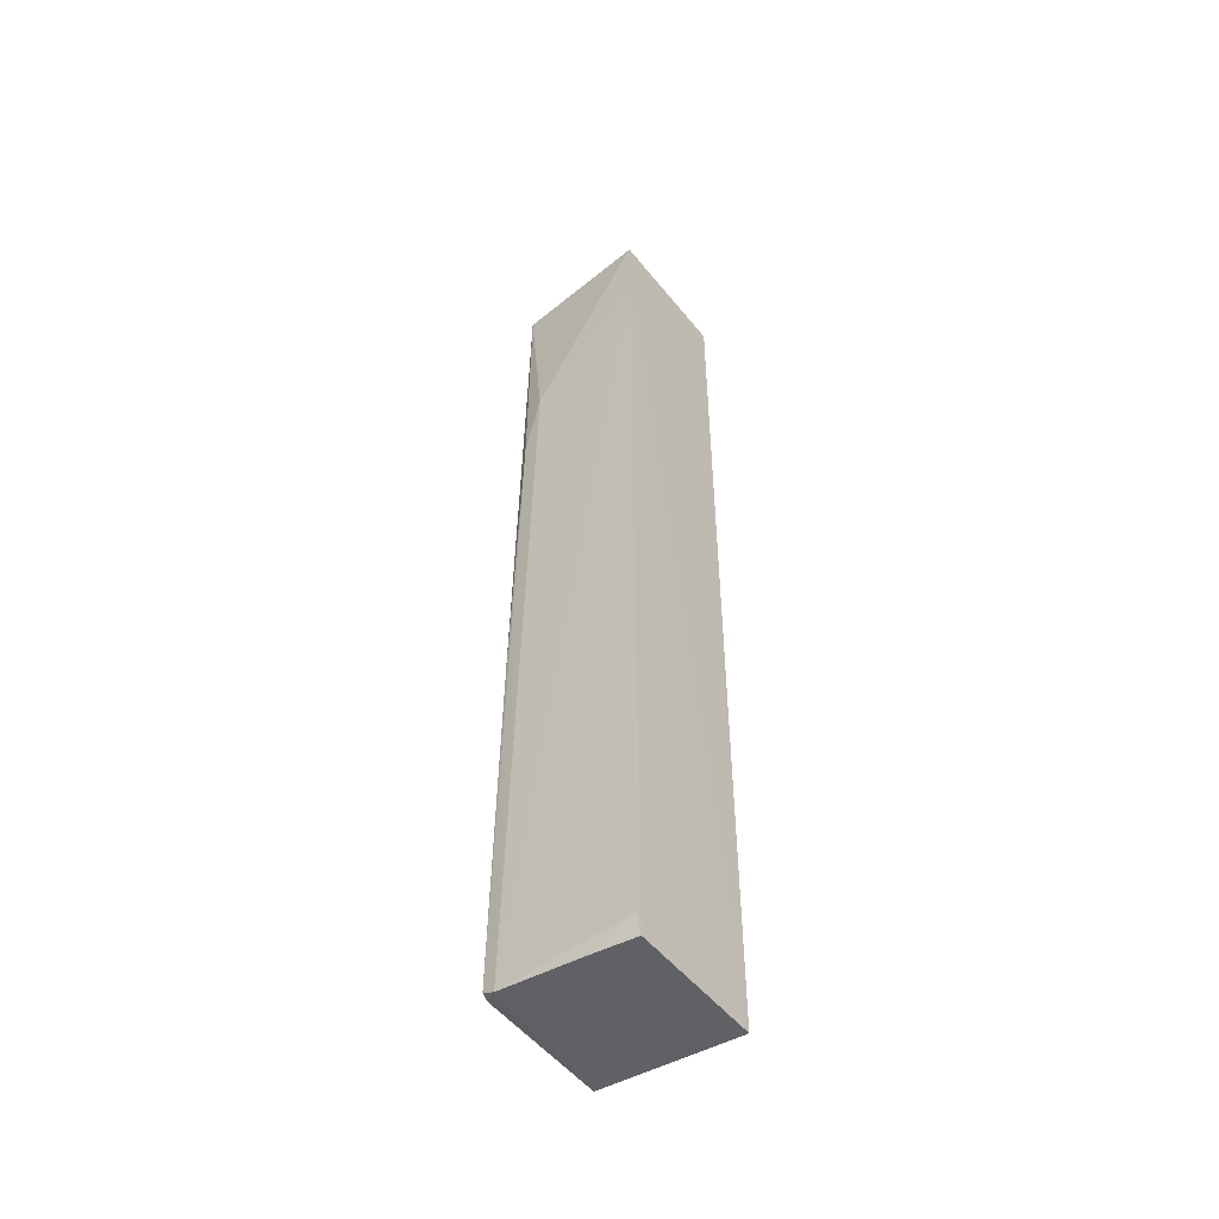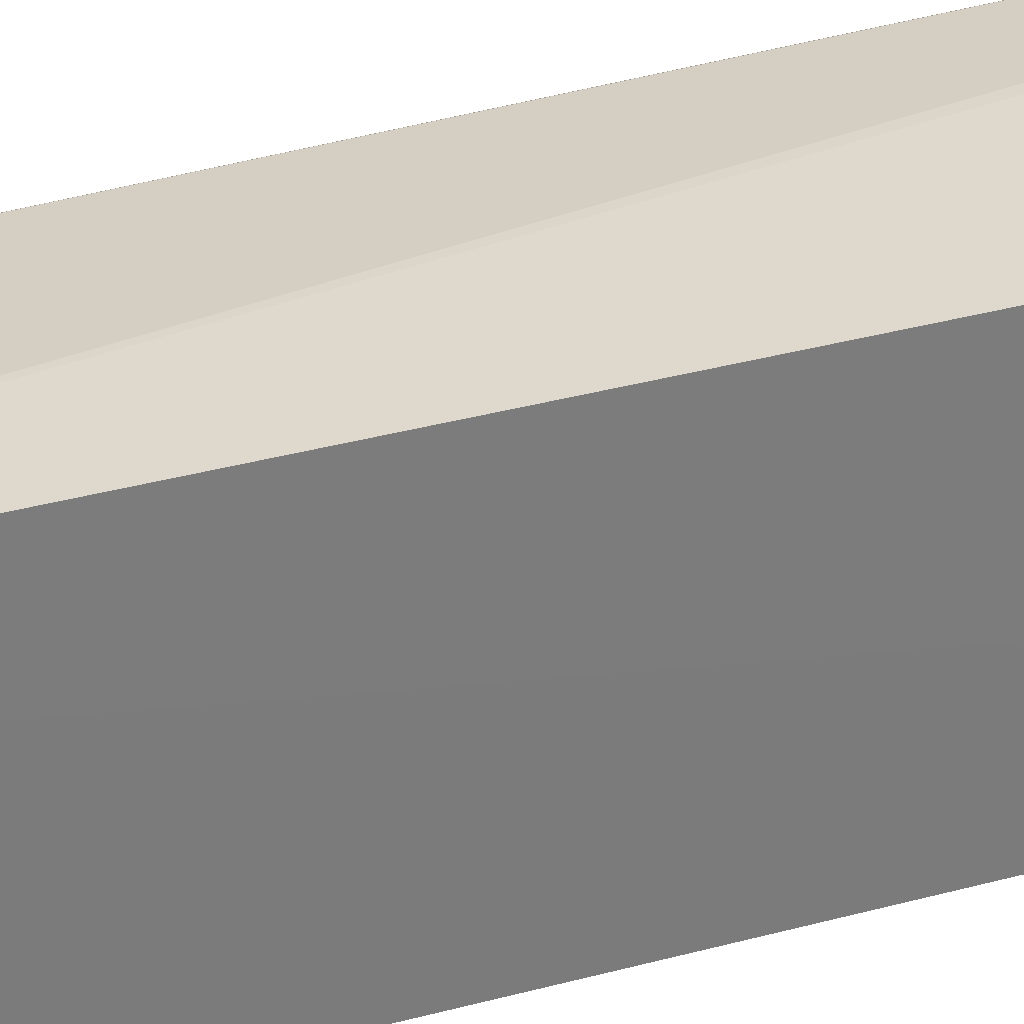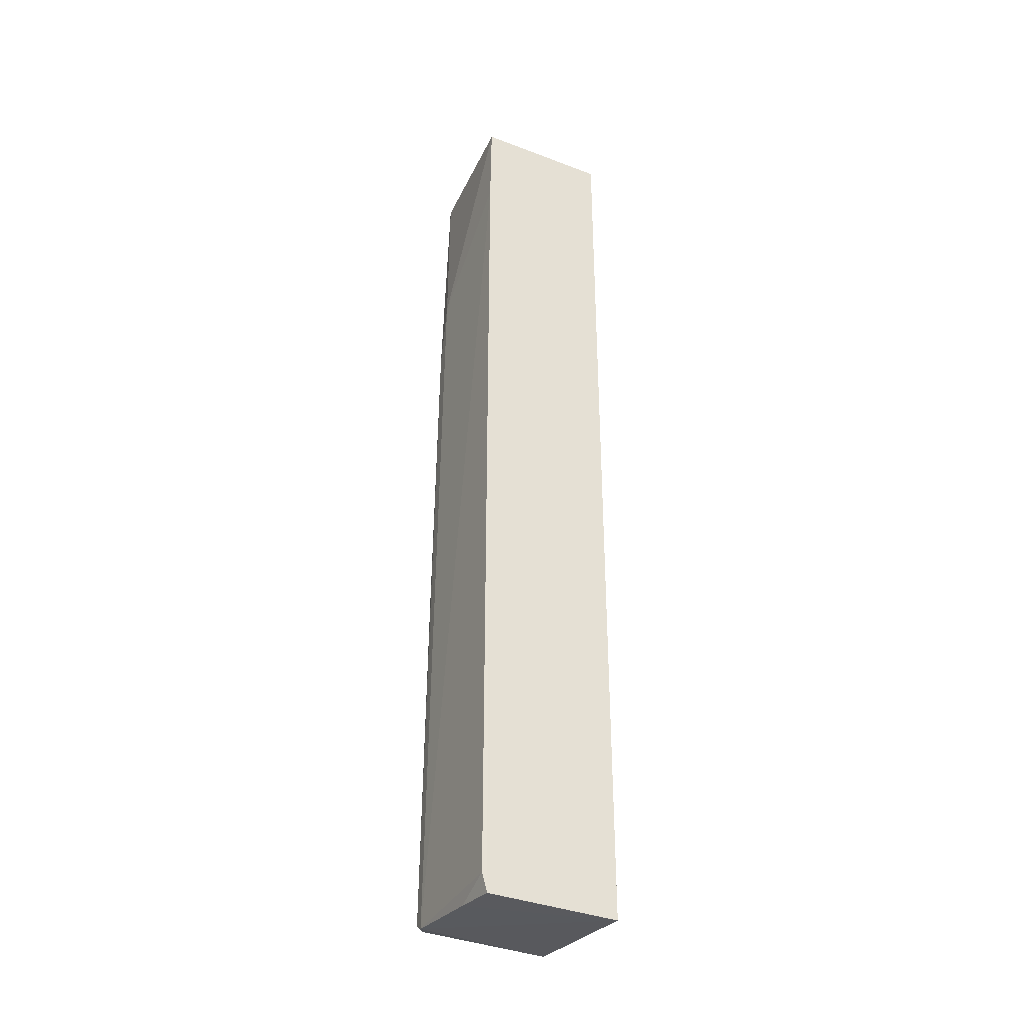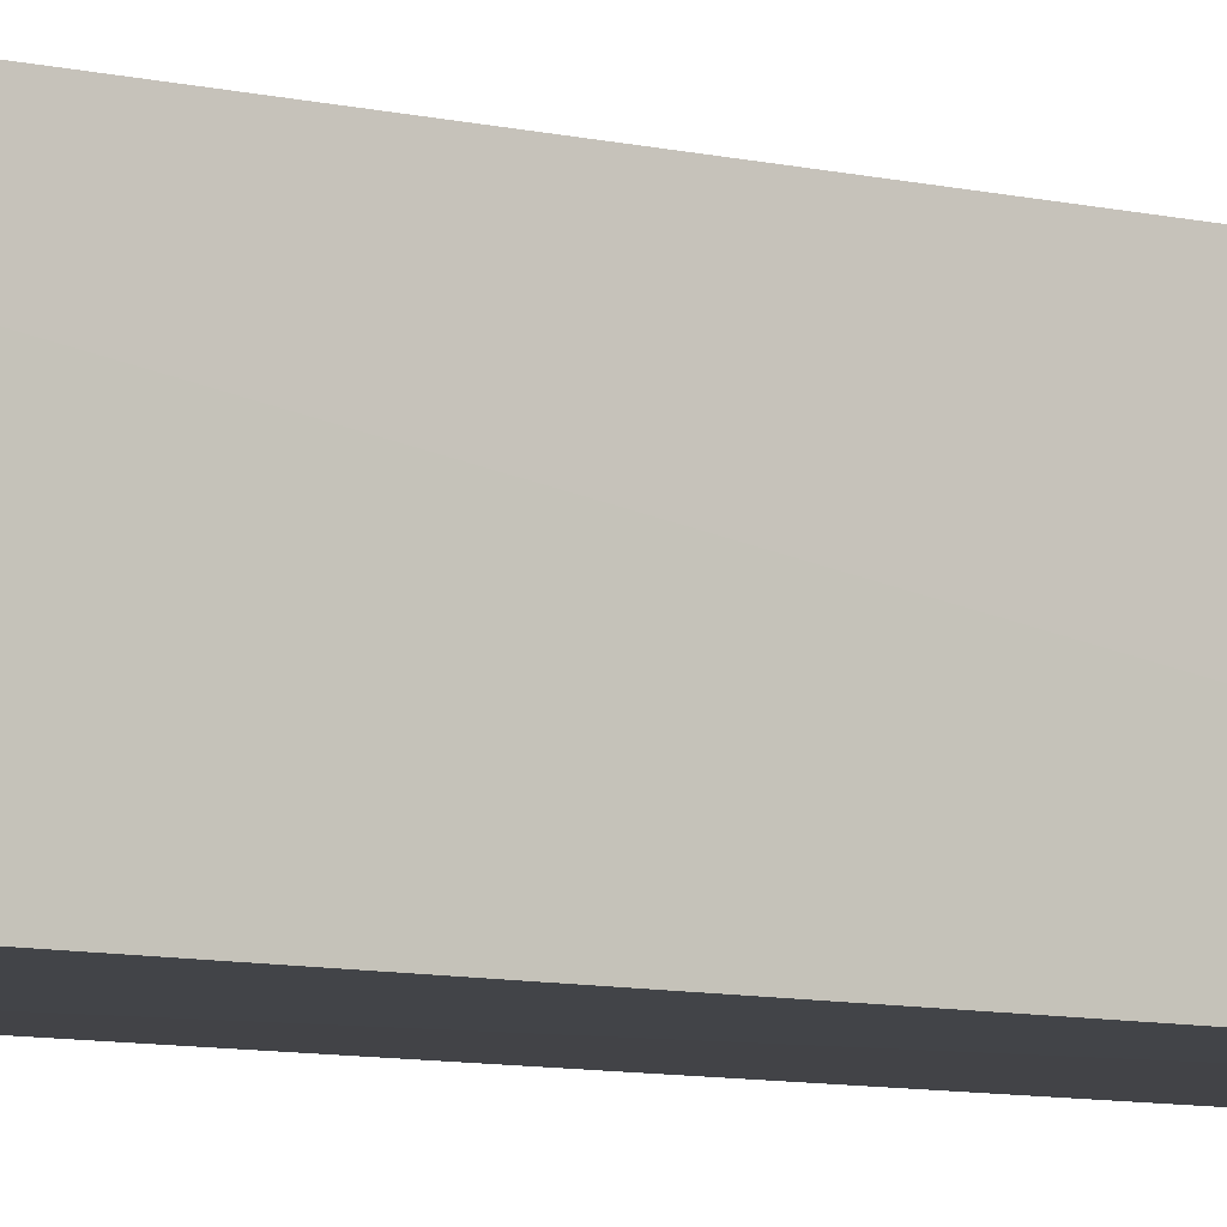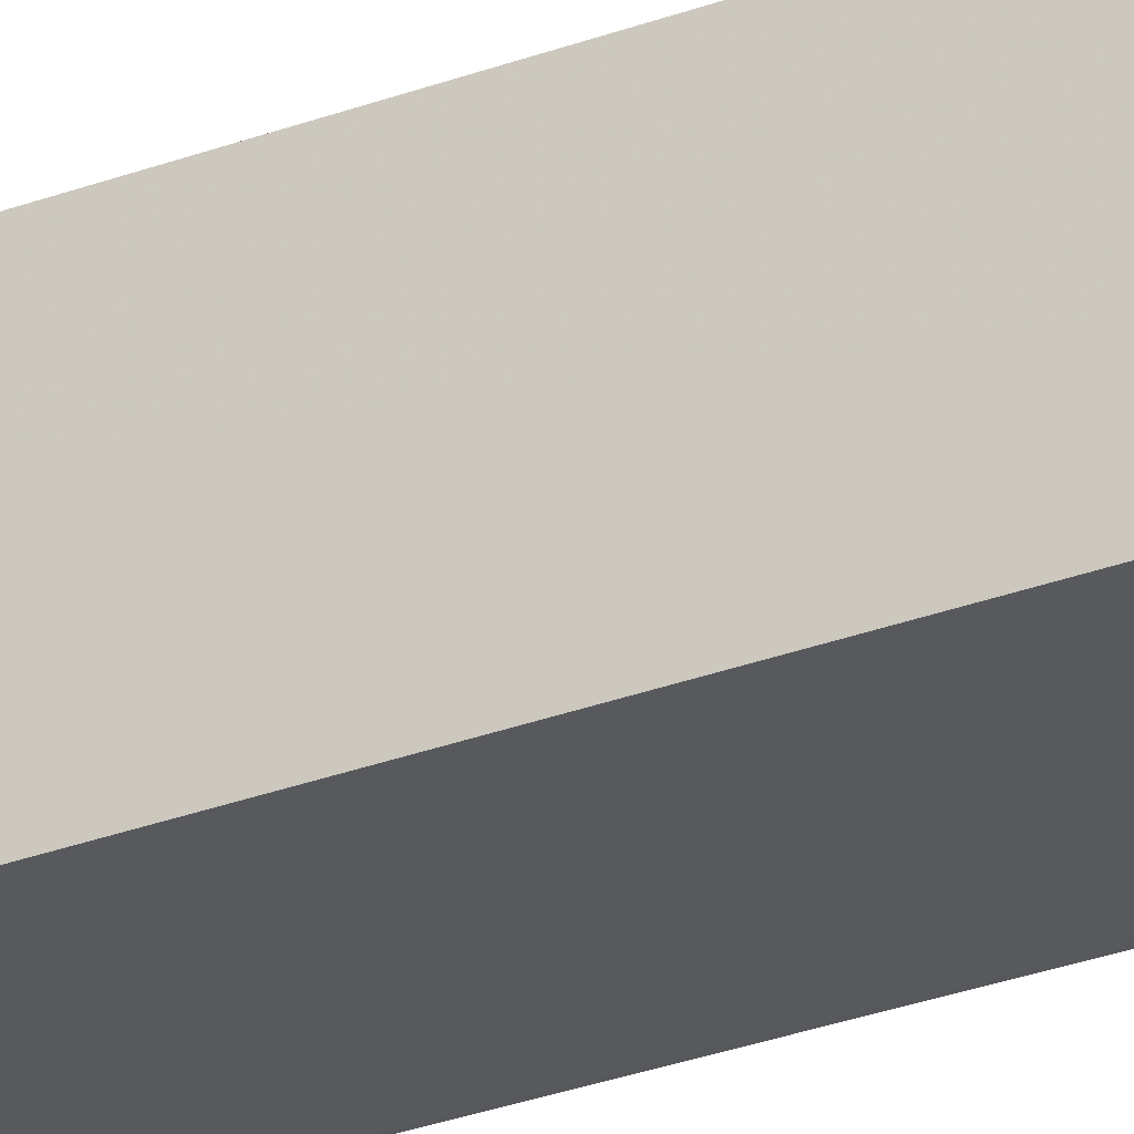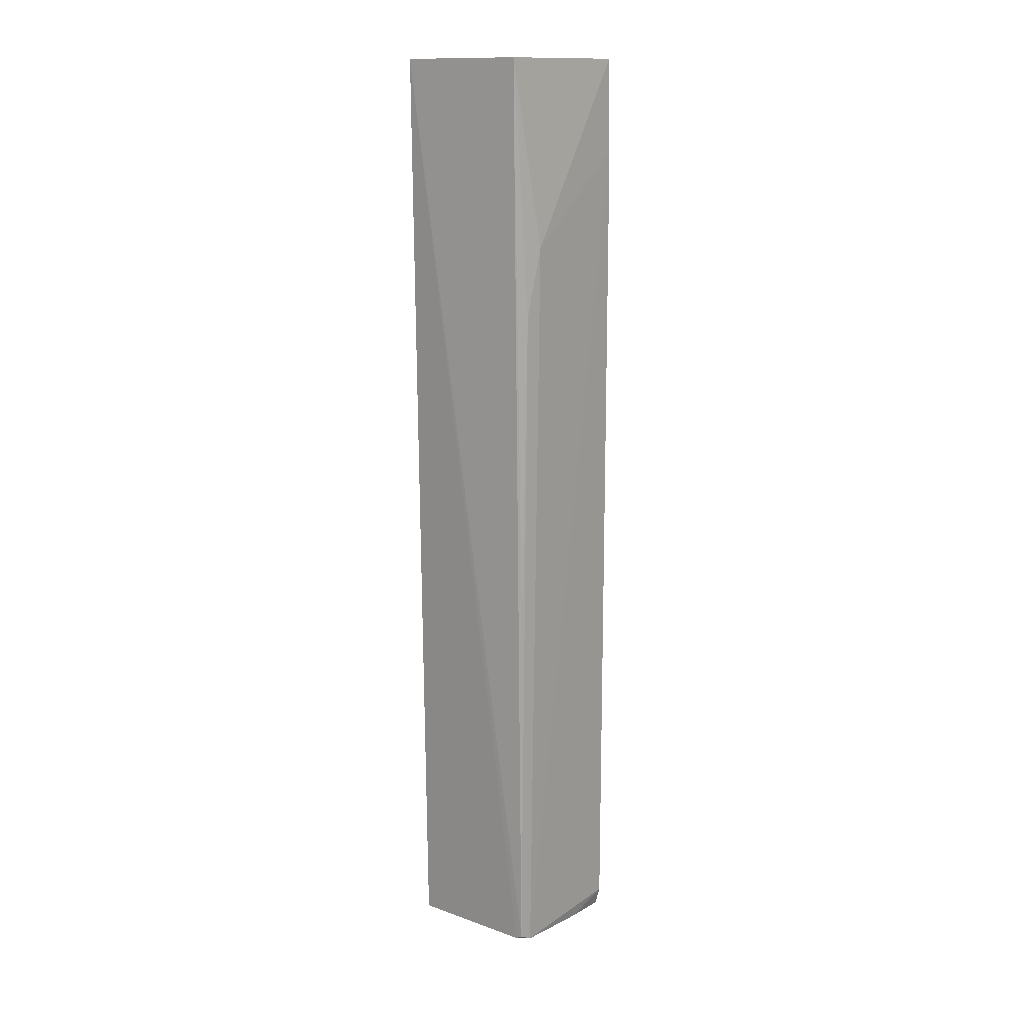
<metadata>
{"format":"obj","ext":"obj","renderer":"f3d","projection":"perspective","resolution":1024,"background":"white","views":[{"elev":-50.2,"azim":-52.8,"up":"+Z"},{"elev":32.3,"azim":67.9,"up":"+Y"},{"elev":-34.5,"azim":-26.9,"up":"+Z"},{"elev":-7.6,"azim":55.7,"up":"+Y"},{"elev":-29.8,"azim":119.1,"up":"+Y"},{"elev":14.8,"azim":-140.7,"up":"+Z"}]}
</metadata>
<code>
v -0.02059 0.02253 0.05941
v -0.02061 0.01314 0.05942
v -0.02061 0.01312 0.001155
v -0.02908 0.02107 0.00192
v -0.02887 0.01313 0.05941
v -0.02065 0.0219 0.001939
v -0.02813 0.0217 0.05953
v -0.02896 0.01309 0.05373
v -0.02896 0.02186 0.002348
v -0.02902 0.01316 0.002448
v -0.02894 0.02008 0.04819
v -0.02856 0.02187 0.002099
v -0.02871 0.01315 0.001302
v -0.02882 0.02115 0.04404
v -0.0289 0.01587 0.001488
v -0.02883 0.02169 0.02438
f 1 2 3
f 6 1 3
f 6 3 4
f 7 5 2
f 7 2 1
f 8 3 2
f 8 2 5
f 9 7 1
f 10 8 4
f 11 4 8
f 11 8 5
f 11 5 7
f 12 6 4
f 12 4 9
f 12 9 1
f 12 1 6
f 13 3 8
f 13 8 10
f 14 9 4
f 14 4 11
f 14 11 7
f 15 13 10
f 15 10 4
f 15 4 3
f 15 3 13
f 16 14 7
f 16 7 9
f 16 9 14

</code>
